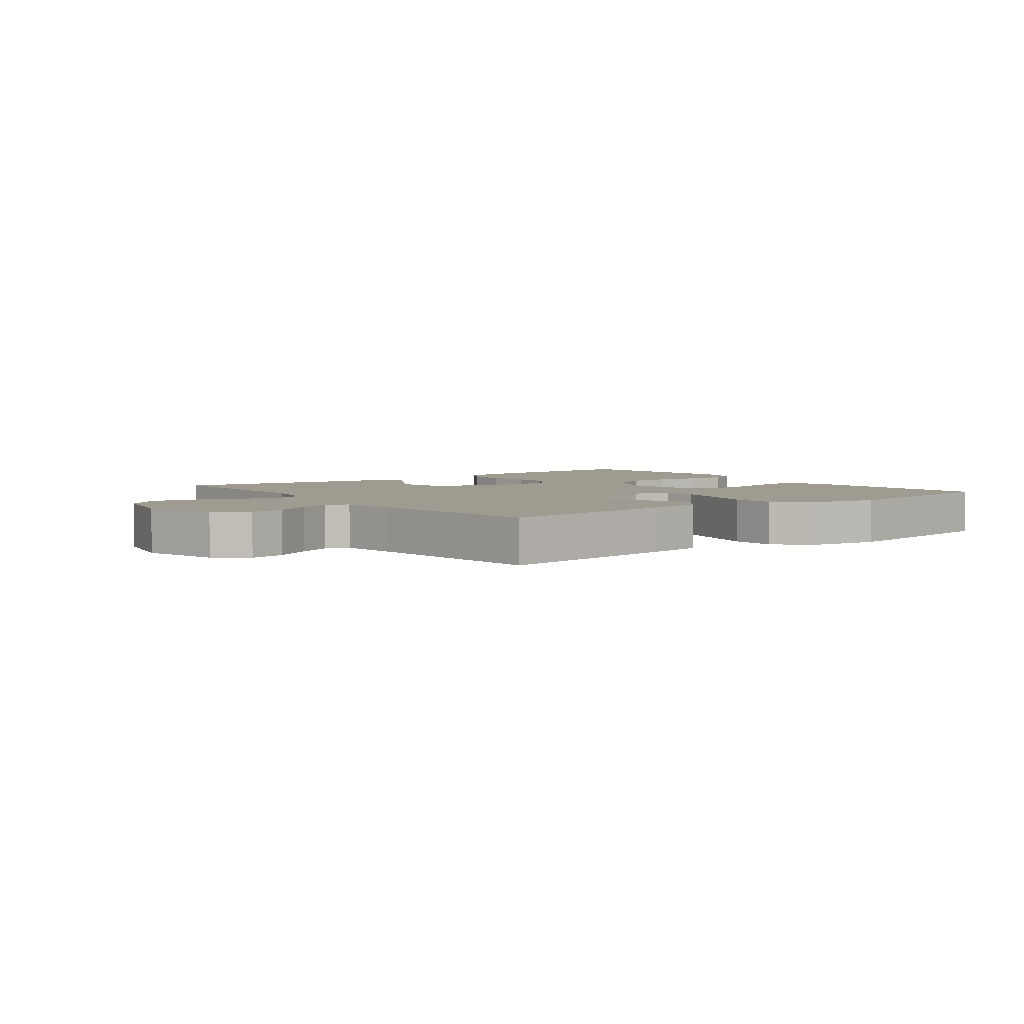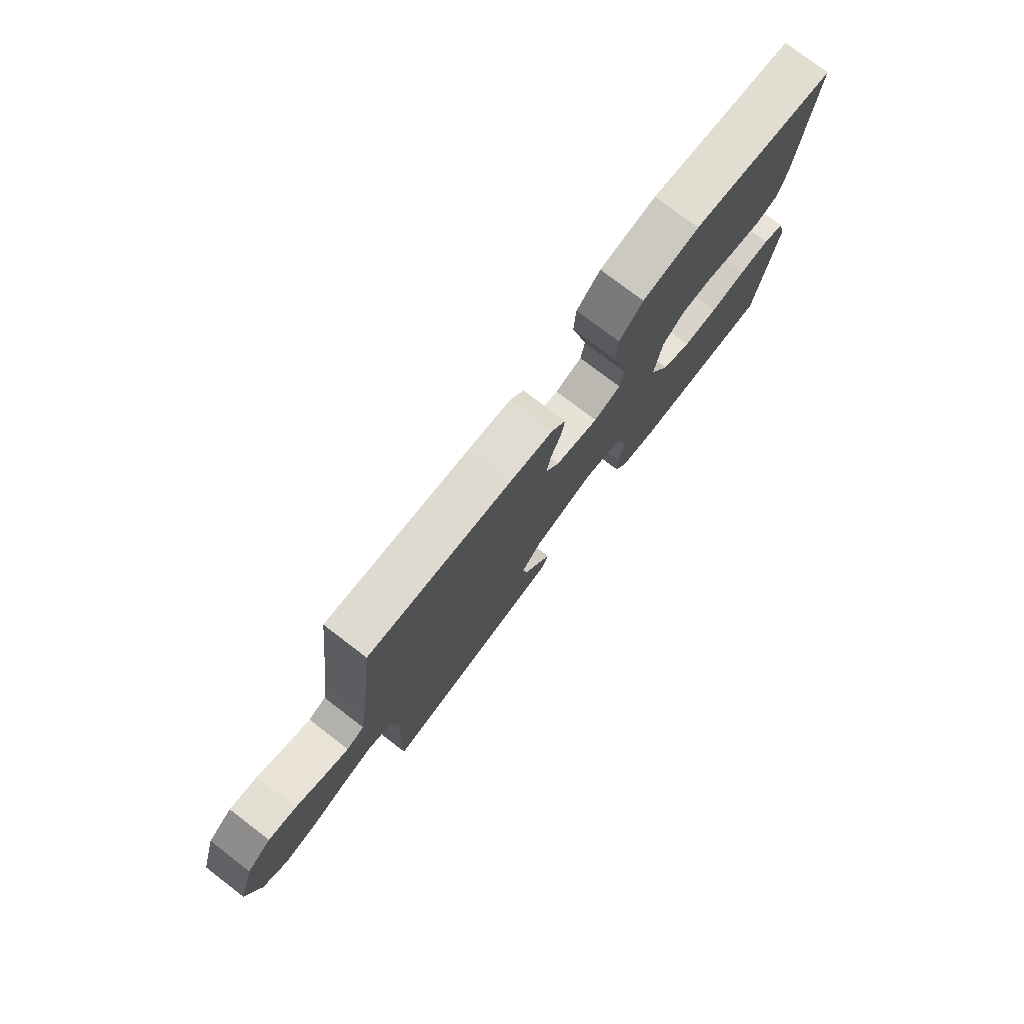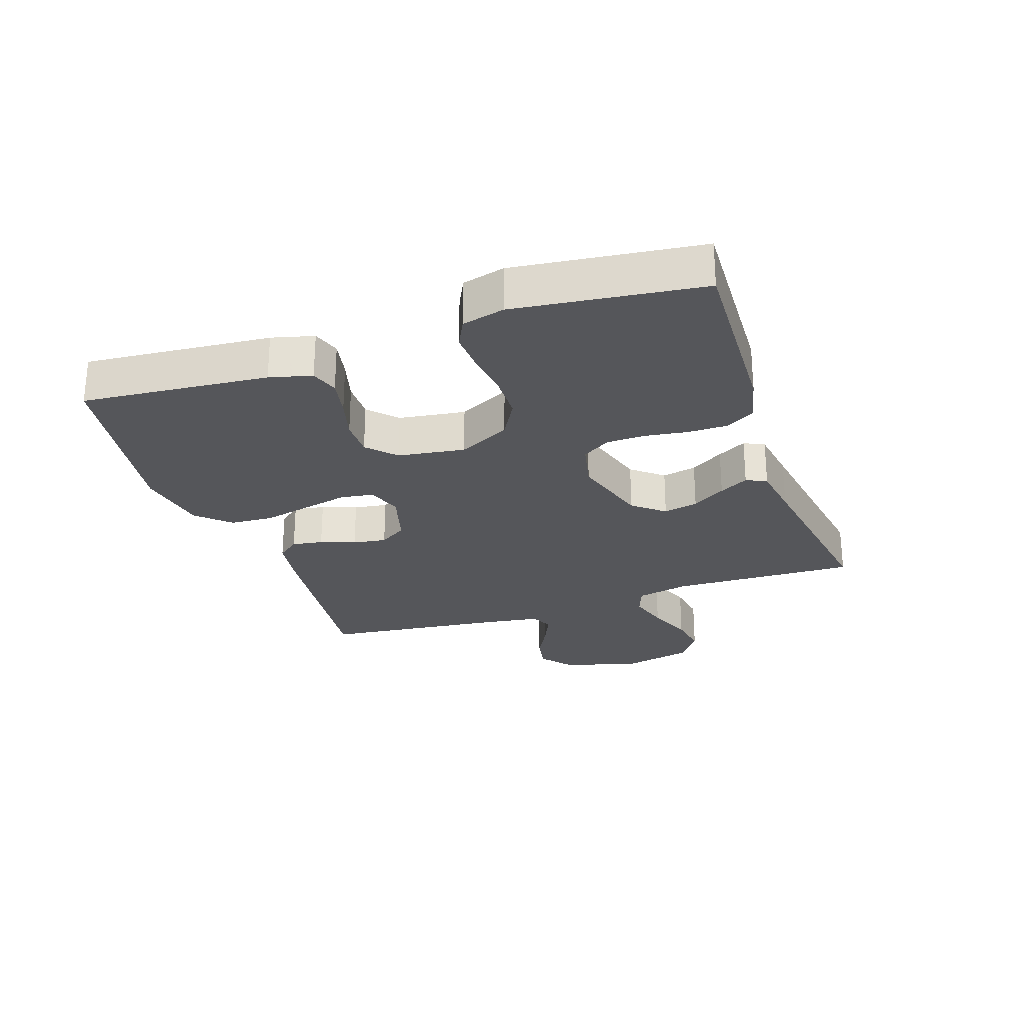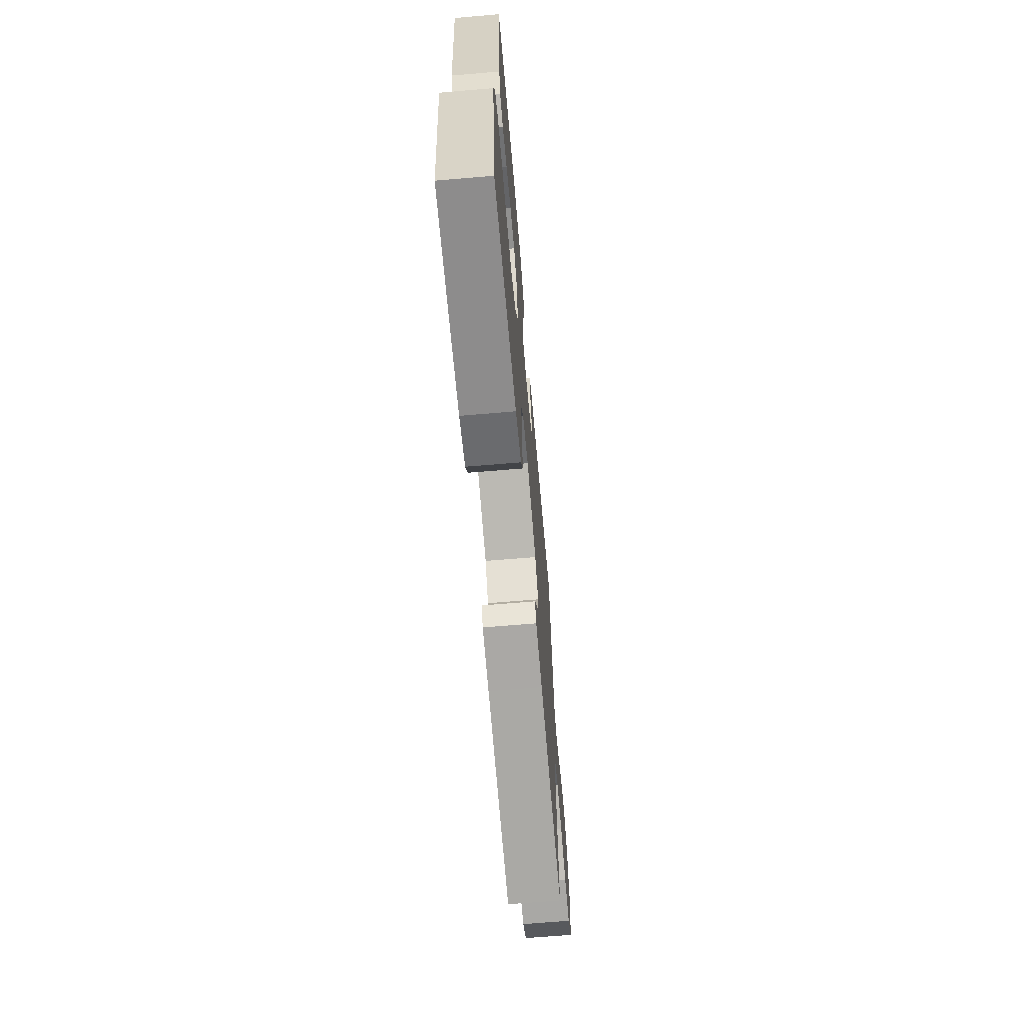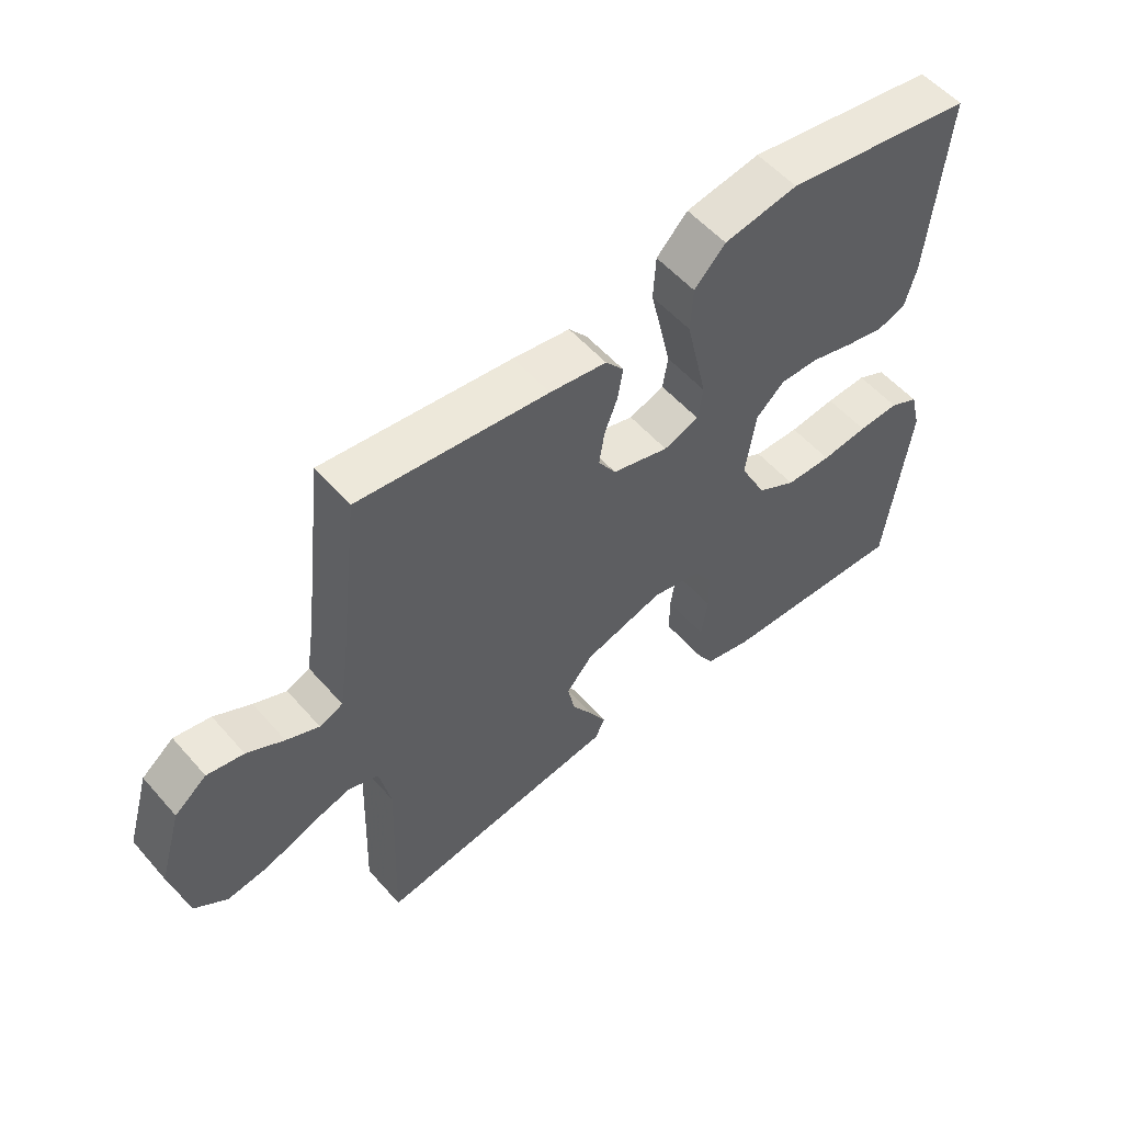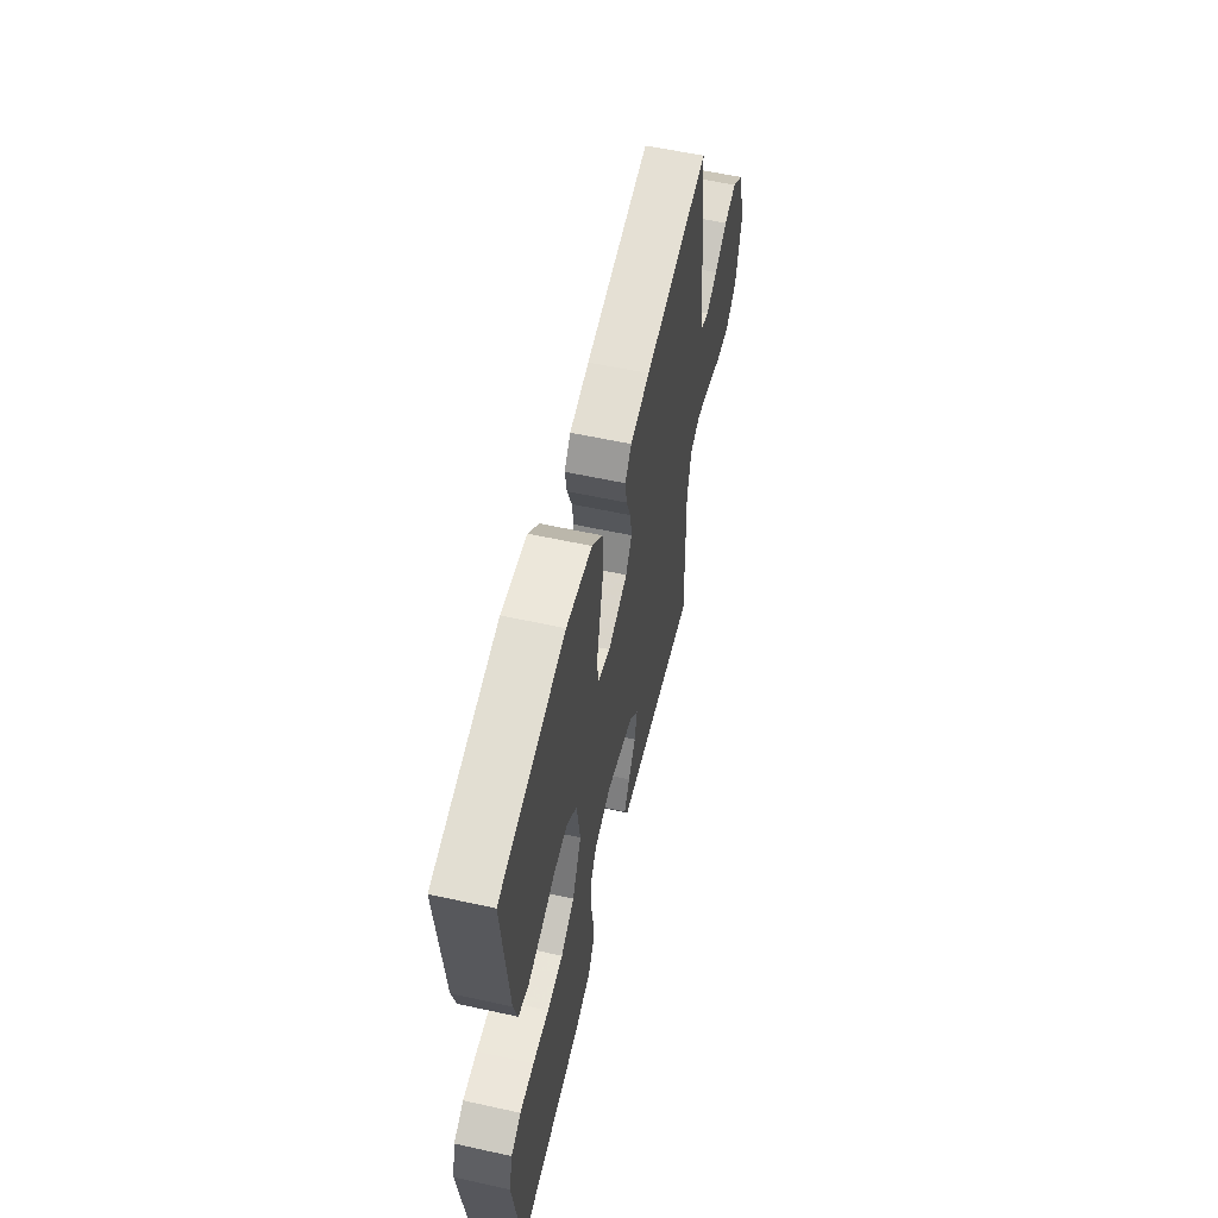
<metadata>
{"format":"obj","ext":"obj","renderer":"f3d","projection":"perspective","resolution":1024,"background":"white","views":[{"elev":4.2,"azim":-37.2,"up":"+Y"},{"elev":77.1,"azim":-52.6,"up":"+Z"},{"elev":-26.1,"azim":109.0,"up":"+Y"},{"elev":-66.8,"azim":94.9,"up":"+Z"},{"elev":55.1,"azim":-40.4,"up":"+Z"},{"elev":58.0,"azim":102.8,"up":"+Z"}]}
</metadata>
<code>
v -0.5 0.07 0.5
v -0.2 0.07 0.464
v -0.11 0.07 0.45
v -0.081 0.07 0.414
v -0.089 0.07 0.364
v -0.11 0.07 0.308
v -0.118 0.07 0.254
v -0.09 0.07 0.21
v 0 0.07 0.184
v 0.056 0.07 0.204
v 0.064 0.07 0.257
v 0.048 0.07 0.328
v 0.03 0.07 0.406
v 0.034 0.07 0.477
v 0.083 0.07 0.529
v 0.2 0.07 0.549
v 0.5 0.07 0.5
v 0.473 0.07 0.2
v 0.455 0.07 0.132
v 0.41 0.07 0.117
v 0.348 0.07 0.13
v 0.281 0.07 0.149
v 0.219 0.07 0.15
v 0.174 0.07 0.108
v 0.158 0.07 0
v 0.2 0.07 -0.084
v 0.262 0.07 -0.119
v 0.335 0.07 -0.121
v 0.409 0.07 -0.112
v 0.474 0.07 -0.109
v 0.52 0.07 -0.132
v 0.537 0.07 -0.2
v 0.5 0.07 -0.5
v 0.2 0.07 -0.487
v 0.125 0.07 -0.469
v 0.098 0.07 -0.423
v 0.098 0.07 -0.359
v 0.108 0.07 -0.29
v 0.107 0.07 -0.227
v 0.078 0.07 -0.181
v 0 0.07 -0.163
v -0.127 0.07 -0.201
v -0.169 0.07 -0.251
v -0.157 0.07 -0.307
v -0.123 0.07 -0.361
v -0.097 0.07 -0.408
v -0.113 0.07 -0.441
v -0.2 0.07 -0.454
v -0.5 0.07 -0.5
v -0.49 0.07 -0.2
v -0.508 0.07 -0.114
v -0.556 0.07 -0.096
v -0.622 0.07 -0.115
v -0.695 0.07 -0.144
v -0.763 0.07 -0.154
v -0.815 0.07 -0.115
v -0.841 0.07 0
v -0.805 0.07 0.123
v -0.754 0.07 0.164
v -0.696 0.07 0.153
v -0.637 0.07 0.121
v -0.585 0.07 0.098
v -0.548 0.07 0.114
v -0.535 0.07 0.2
v -0.5 0 0.5
v -0.2 0 0.464
v -0.11 0 0.45
v -0.081 0 0.414
v -0.089 0 0.364
v -0.11 0 0.308
v -0.118 0 0.254
v -0.09 0 0.21
v 0 0 0.184
v 0.056 0 0.204
v 0.064 0 0.257
v 0.048 0 0.328
v 0.03 0 0.406
v 0.034 0 0.477
v 0.083 0 0.529
v 0.2 0 0.549
v 0.5 0 0.5
v 0.473 0 0.2
v 0.455 0 0.132
v 0.41 0 0.117
v 0.348 0 0.13
v 0.281 0 0.149
v 0.219 0 0.15
v 0.174 0 0.108
v 0.158 0 0
v 0.2 0 -0.084
v 0.262 0 -0.119
v 0.335 0 -0.121
v 0.409 0 -0.112
v 0.474 0 -0.109
v 0.52 0 -0.132
v 0.537 0 -0.2
v 0.5 0 -0.5
v 0.2 0 -0.487
v 0.125 0 -0.469
v 0.098 0 -0.423
v 0.098 0 -0.359
v 0.108 0 -0.29
v 0.107 0 -0.227
v 0.078 0 -0.181
v 0 0 -0.163
v -0.127 0 -0.201
v -0.169 0 -0.251
v -0.157 0 -0.307
v -0.123 0 -0.361
v -0.097 0 -0.408
v -0.113 0 -0.441
v -0.2 0 -0.454
v -0.5 0 -0.5
v -0.49 0 -0.2
v -0.508 0 -0.114
v -0.556 0 -0.096
v -0.622 0 -0.115
v -0.695 0 -0.144
v -0.763 0 -0.154
v -0.815 0 -0.115
v -0.841 0 0
v -0.805 0 0.123
v -0.754 0 0.164
v -0.696 0 0.153
v -0.637 0 0.121
v -0.585 0 0.098
v -0.548 0 0.114
v -0.535 0 0.2
f 58 59 60 61
f 58 61 62
f 57 58 62
f 56 57 62
f 53 54 55 56
f 52 53 56 62
f 51 52 62 63
f 48 49 50
f 44 45 46 47
f 44 47 48 50
f 35 36 37 38
f 35 38 39
f 34 35 39
f 33 34 39
f 32 33 39 40
f 28 29 30 31
f 27 28 31 32
f 19 20 21 22
f 17 18 19 22
f 17 22 23
f 16 17 23 24
f 12 13 14 15
f 11 12 15 16
f 10 11 16 24
f 3 4 5 6
f 3 6 7
f 64 1 2 3
f 64 3 7
f 63 64 7 8
f 51 63 8 9
f 43 44 50 51
f 42 43 51 9
f 41 42 9 10
f 27 32 40 41
f 26 27 41
f 25 26 41 10
f 10 24 25
f 125 124 123 122
f 126 125 122
f 126 122 121
f 126 121 120
f 120 119 118 117
f 126 120 117 116
f 127 126 116 115
f 114 113 112
f 111 110 109 108
f 114 112 111 108
f 102 101 100 99
f 103 102 99
f 103 99 98
f 103 98 97
f 104 103 97 96
f 95 94 93 92
f 96 95 92 91
f 86 85 84 83
f 86 83 82 81
f 87 86 81
f 88 87 81 80
f 79 78 77 76
f 80 79 76 75
f 88 80 75 74
f 70 69 68 67
f 71 70 67
f 67 66 65 128
f 71 67 128
f 72 71 128 127
f 73 72 127 115
f 115 114 108 107
f 73 115 107 106
f 74 73 106 105
f 105 104 96 91
f 105 91 90
f 74 105 90 89
f 89 88 74
f 1 65 66 2
f 2 66 67 3
f 3 67 68 4
f 4 68 69 5
f 5 69 70 6
f 6 70 71 7
f 7 71 72 8
f 8 72 73 9
f 9 73 74 10
f 10 74 75 11
f 11 75 76 12
f 12 76 77 13
f 13 77 78 14
f 14 78 79 15
f 15 79 80 16
f 16 80 81 17
f 17 81 82 18
f 18 82 83 19
f 19 83 84 20
f 20 84 85 21
f 21 85 86 22
f 22 86 87 23
f 23 87 88 24
f 24 88 89 25
f 25 89 90 26
f 26 90 91 27
f 27 91 92 28
f 28 92 93 29
f 29 93 94 30
f 30 94 95 31
f 31 95 96 32
f 32 96 97 33
f 33 97 98 34
f 34 98 99 35
f 35 99 100 36
f 36 100 101 37
f 37 101 102 38
f 38 102 103 39
f 39 103 104 40
f 40 104 105 41
f 41 105 106 42
f 42 106 107 43
f 43 107 108 44
f 44 108 109 45
f 45 109 110 46
f 46 110 111 47
f 47 111 112 48
f 48 112 113 49
f 49 113 114 50
f 50 114 115 51
f 51 115 116 52
f 52 116 117 53
f 53 117 118 54
f 54 118 119 55
f 55 119 120 56
f 56 120 121 57
f 57 121 122 58
f 58 122 123 59
f 59 123 124 60
f 60 124 125 61
f 61 125 126 62
f 62 126 127 63
f 63 127 128 64
f 64 128 65 1

</code>
